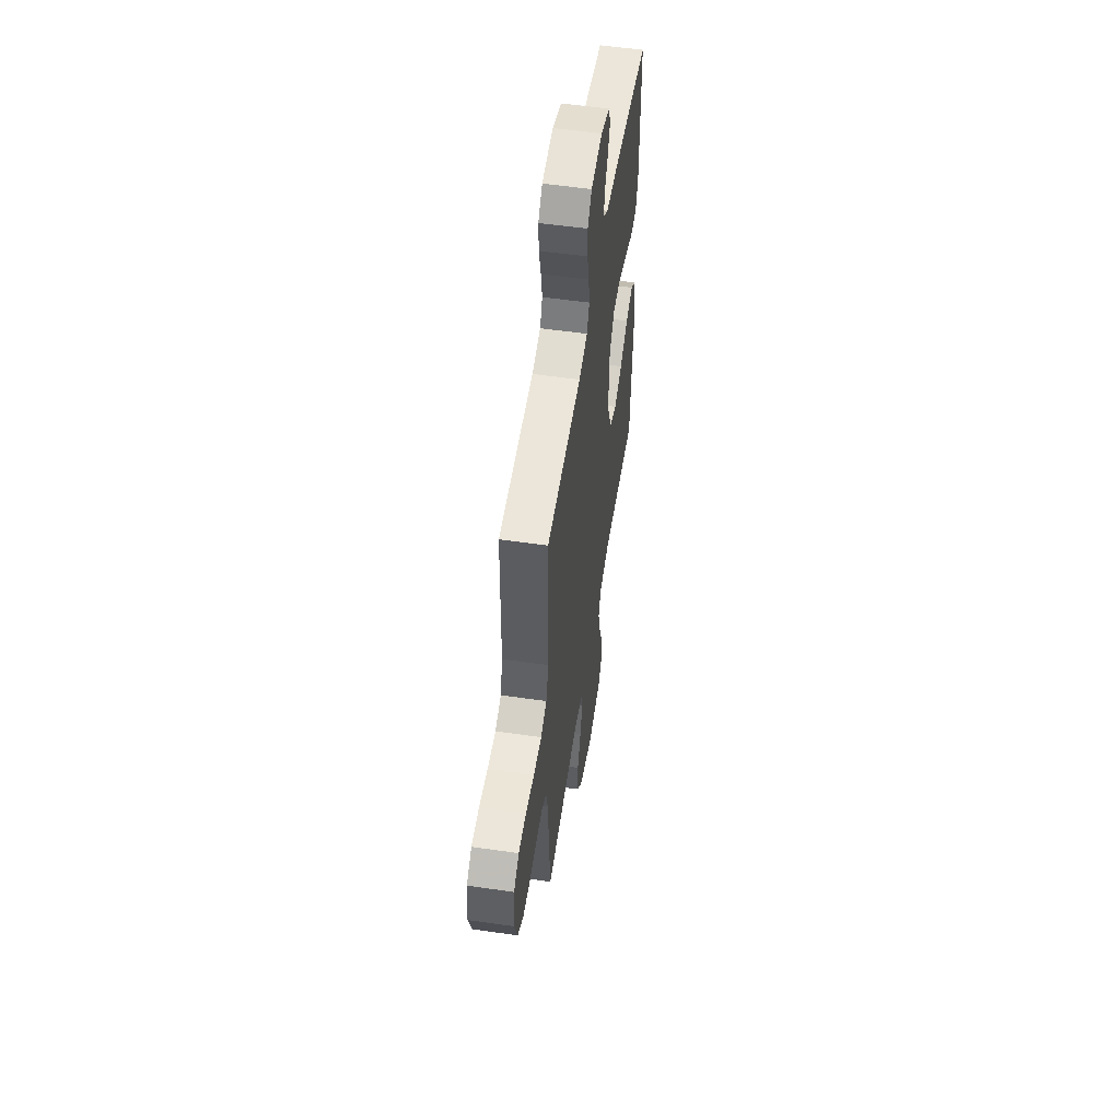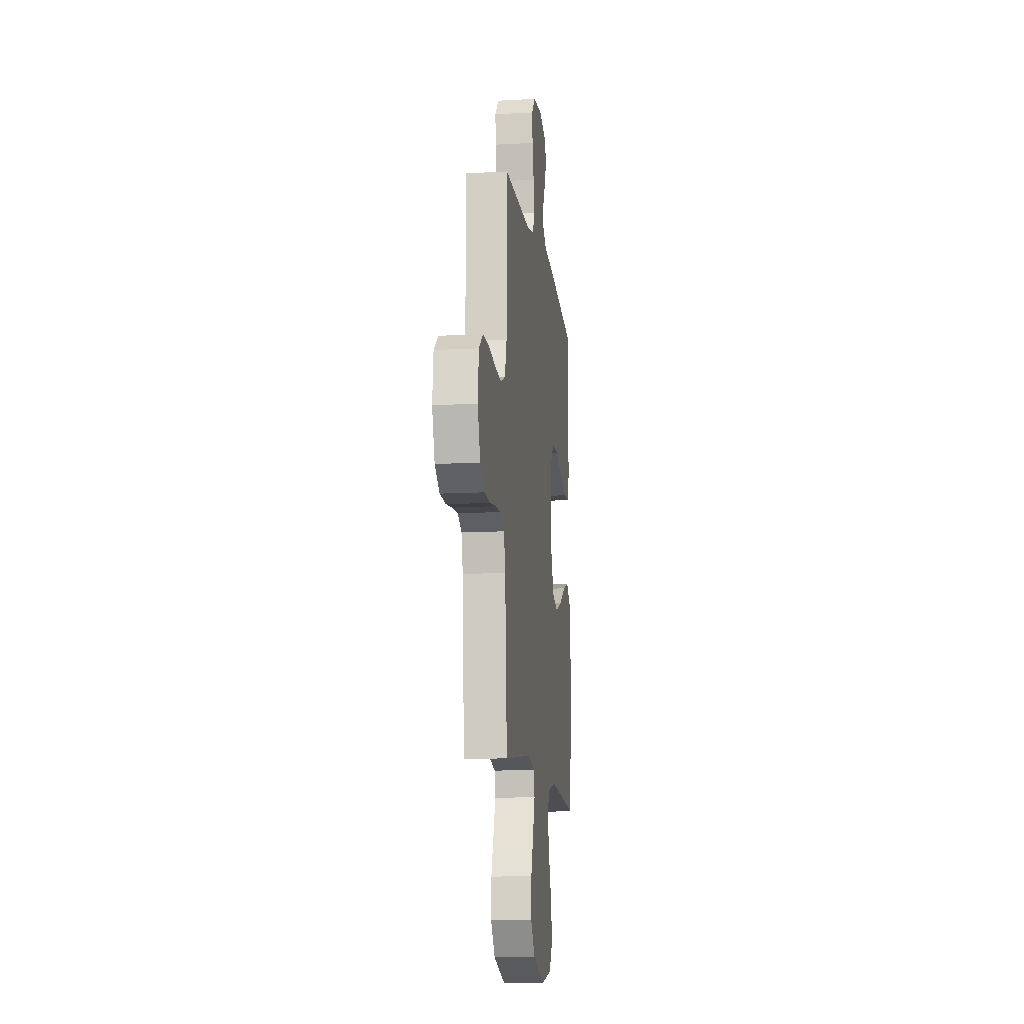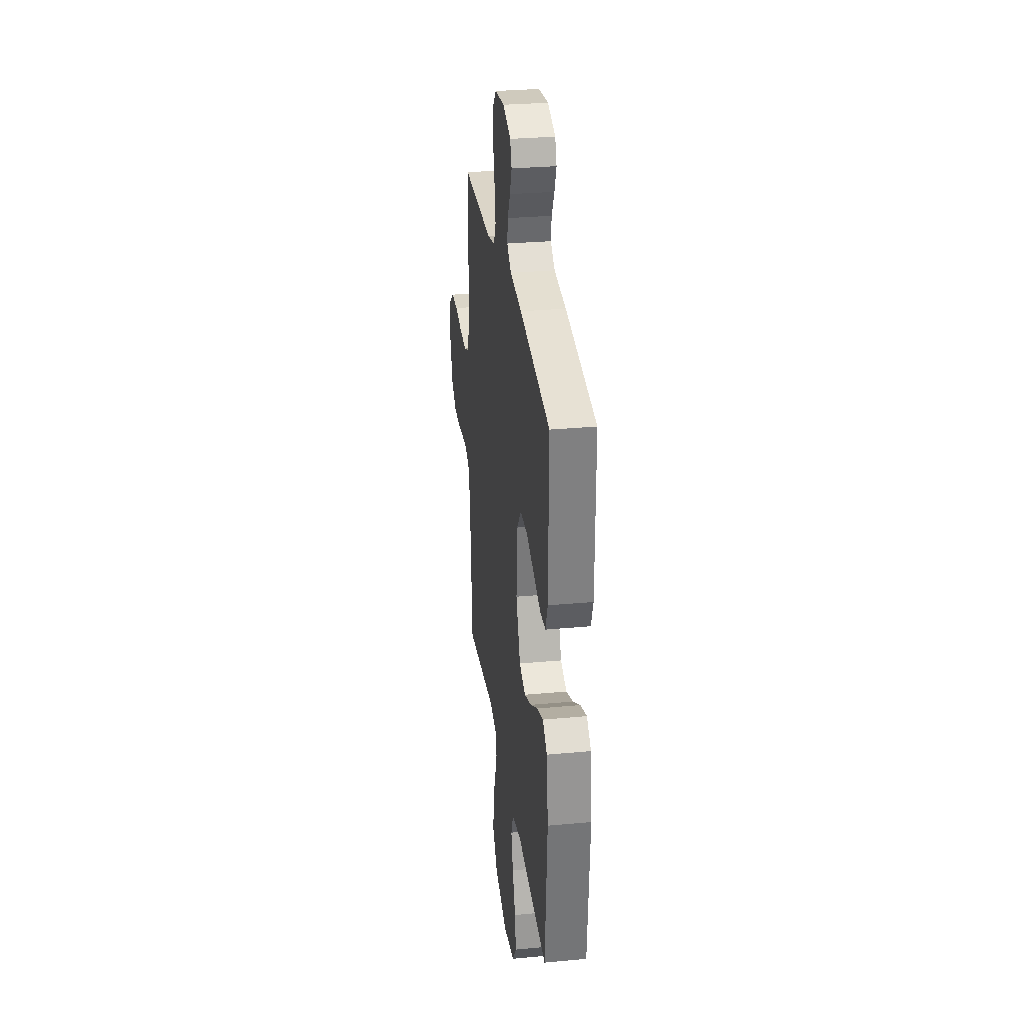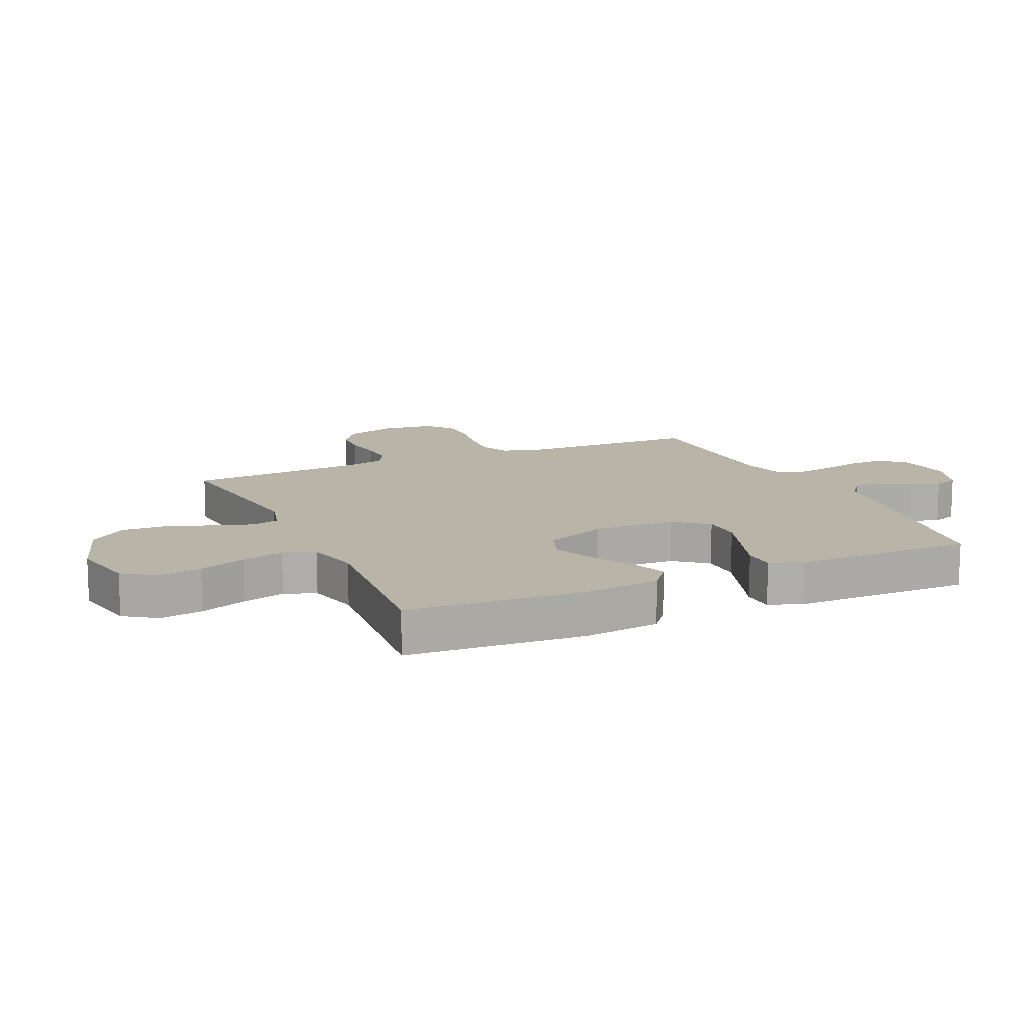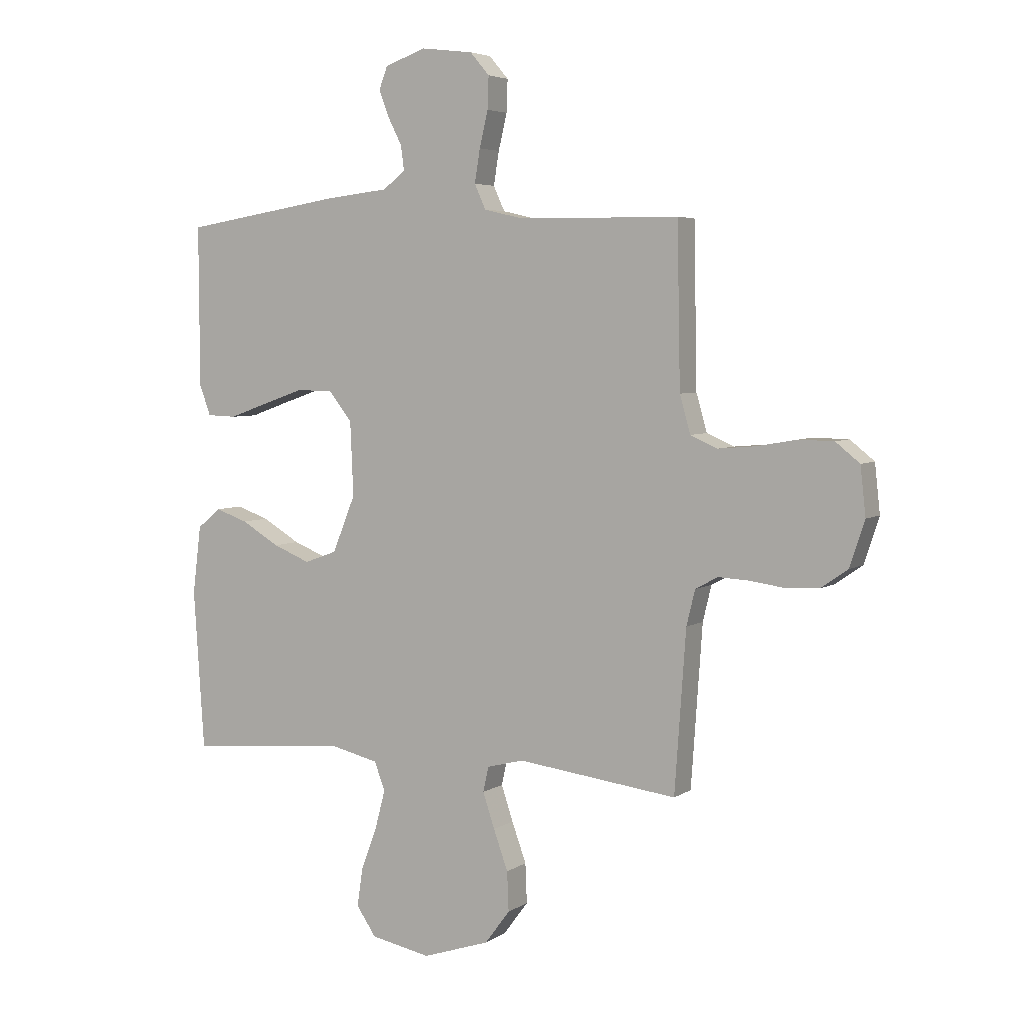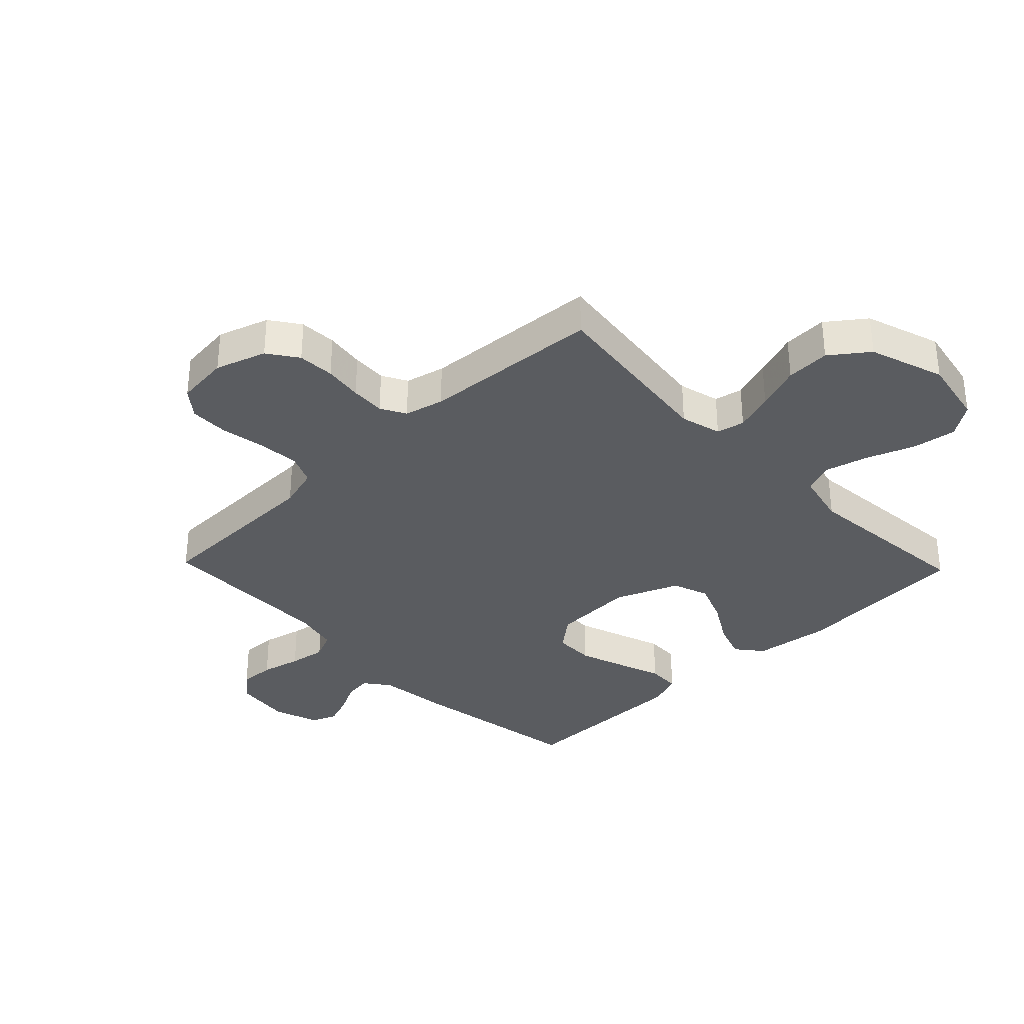
<metadata>
{"format":"obj","ext":"obj","renderer":"f3d","projection":"perspective","resolution":1024,"background":"white","views":[{"elev":54.9,"azim":98.7,"up":"+Z"},{"elev":-12.3,"azim":97.3,"up":"+Z"},{"elev":30.1,"azim":-97.7,"up":"+Z"},{"elev":13.0,"azim":-114.4,"up":"+Y"},{"elev":4.9,"azim":28.5,"up":"+Z"},{"elev":-34.0,"azim":133.9,"up":"+Y"}]}
</metadata>
<code>
v -0.5 0.07 -0.5
v -0.52 0.07 -0.2
v -0.504 0.07 -0.073
v -0.46 0.07 -0.037
v -0.399 0.07 -0.058
v -0.328 0.07 -0.1
v -0.258 0.07 -0.128
v -0.197 0.07 -0.106
v -0.154 0.07 0
v -0.16 0.07 0.138
v -0.204 0.07 0.193
v -0.272 0.07 0.194
v -0.35 0.07 0.167
v -0.423 0.07 0.141
v -0.478 0.07 0.143
v -0.499 0.07 0.2
v -0.5 0.07 0.5
v -0.2 0.07 0.548
v -0.084 0.07 0.561
v -0.042 0.07 0.593
v -0.048 0.07 0.639
v -0.074 0.07 0.69
v -0.093 0.07 0.74
v -0.077 0.07 0.782
v 0 0.07 0.809
v 0.097 0.07 0.797
v 0.133 0.07 0.755
v 0.131 0.07 0.695
v 0.115 0.07 0.628
v 0.105 0.07 0.566
v 0.126 0.07 0.52
v 0.2 0.07 0.503
v 0.5 0.07 0.5
v 0.506 0.07 0.2
v 0.526 0.07 0.13
v 0.577 0.07 0.108
v 0.647 0.07 0.114
v 0.721 0.07 0.127
v 0.787 0.07 0.126
v 0.832 0.07 0.09
v 0.842 0.07 0
v 0.814 0.07 -0.085
v 0.764 0.07 -0.12
v 0.702 0.07 -0.123
v 0.637 0.07 -0.114
v 0.579 0.07 -0.111
v 0.537 0.07 -0.134
v 0.521 0.07 -0.2
v 0.5 0.07 -0.5
v 0.2 0.07 -0.463
v 0.131 0.07 -0.481
v 0.121 0.07 -0.528
v 0.143 0.07 -0.594
v 0.17 0.07 -0.669
v 0.173 0.07 -0.743
v 0.126 0.07 -0.806
v 0 0.07 -0.848
v -0.113 0.07 -0.826
v -0.15 0.07 -0.772
v -0.139 0.07 -0.699
v -0.109 0.07 -0.619
v -0.09 0.07 -0.547
v -0.11 0.07 -0.494
v -0.2 0.07 -0.473
v -0.5 0 -0.5
v -0.52 0 -0.2
v -0.504 0 -0.073
v -0.46 0 -0.037
v -0.399 0 -0.058
v -0.328 0 -0.1
v -0.258 0 -0.128
v -0.197 0 -0.106
v -0.154 0 0
v -0.16 0 0.138
v -0.204 0 0.193
v -0.272 0 0.194
v -0.35 0 0.167
v -0.423 0 0.141
v -0.478 0 0.143
v -0.499 0 0.2
v -0.5 0 0.5
v -0.2 0 0.548
v -0.084 0 0.561
v -0.042 0 0.593
v -0.048 0 0.639
v -0.074 0 0.69
v -0.093 0 0.74
v -0.077 0 0.782
v 0 0 0.809
v 0.097 0 0.797
v 0.133 0 0.755
v 0.131 0 0.695
v 0.115 0 0.628
v 0.105 0 0.566
v 0.126 0 0.52
v 0.2 0 0.503
v 0.5 0 0.5
v 0.506 0 0.2
v 0.526 0 0.13
v 0.577 0 0.108
v 0.647 0 0.114
v 0.721 0 0.127
v 0.787 0 0.126
v 0.832 0 0.09
v 0.842 0 0
v 0.814 0 -0.085
v 0.764 0 -0.12
v 0.702 0 -0.123
v 0.637 0 -0.114
v 0.579 0 -0.111
v 0.537 0 -0.134
v 0.521 0 -0.2
v 0.5 0 -0.5
v 0.2 0 -0.463
v 0.131 0 -0.481
v 0.121 0 -0.528
v 0.143 0 -0.594
v 0.17 0 -0.669
v 0.173 0 -0.743
v 0.126 0 -0.806
v 0 0 -0.848
v -0.113 0 -0.826
v -0.15 0 -0.772
v -0.139 0 -0.699
v -0.109 0 -0.619
v -0.09 0 -0.547
v -0.11 0 -0.494
v -0.2 0 -0.473
f 58 59 60 61
f 58 61 62
f 57 58 62
f 56 57 62
f 53 54 55 56
f 52 53 56 62
f 51 52 62 63
f 48 49 50
f 47 48 50 51
f 42 43 44 45
f 42 45 46
f 41 42 46
f 40 41 46
f 37 38 39 40
f 36 37 40 46
f 35 36 46 47
f 32 33 34
f 31 32 34 35
f 26 27 28 29
f 26 29 30
f 25 26 30
f 24 25 30
f 21 22 23 24
f 21 24 30 31
f 16 17 18 19
f 16 19 20
f 13 14 15 16
f 12 13 16 20
f 11 12 20
f 10 11 20
f 9 10 20
f 3 4 5 6
f 3 6 7
f 64 1 2 3
f 64 3 7
f 63 64 7 8
f 51 63 8 9
f 47 51 9 20
f 31 35 47
f 20 21 31 47
f 125 124 123 122
f 126 125 122
f 126 122 121
f 126 121 120
f 120 119 118 117
f 126 120 117 116
f 127 126 116 115
f 114 113 112
f 115 114 112 111
f 109 108 107 106
f 110 109 106
f 110 106 105
f 110 105 104
f 104 103 102 101
f 110 104 101 100
f 111 110 100 99
f 98 97 96
f 99 98 96 95
f 93 92 91 90
f 94 93 90
f 94 90 89
f 94 89 88
f 88 87 86 85
f 95 94 88 85
f 83 82 81 80
f 84 83 80
f 80 79 78 77
f 84 80 77 76
f 84 76 75
f 84 75 74
f 84 74 73
f 70 69 68 67
f 71 70 67
f 67 66 65 128
f 71 67 128
f 72 71 128 127
f 73 72 127 115
f 84 73 115 111
f 111 99 95
f 111 95 85 84
f 1 65 66 2
f 2 66 67 3
f 3 67 68 4
f 4 68 69 5
f 5 69 70 6
f 6 70 71 7
f 7 71 72 8
f 8 72 73 9
f 9 73 74 10
f 10 74 75 11
f 11 75 76 12
f 12 76 77 13
f 13 77 78 14
f 14 78 79 15
f 15 79 80 16
f 16 80 81 17
f 17 81 82 18
f 18 82 83 19
f 19 83 84 20
f 20 84 85 21
f 21 85 86 22
f 22 86 87 23
f 23 87 88 24
f 24 88 89 25
f 25 89 90 26
f 26 90 91 27
f 27 91 92 28
f 28 92 93 29
f 29 93 94 30
f 30 94 95 31
f 31 95 96 32
f 32 96 97 33
f 33 97 98 34
f 34 98 99 35
f 35 99 100 36
f 36 100 101 37
f 37 101 102 38
f 38 102 103 39
f 39 103 104 40
f 40 104 105 41
f 41 105 106 42
f 42 106 107 43
f 43 107 108 44
f 44 108 109 45
f 45 109 110 46
f 46 110 111 47
f 47 111 112 48
f 48 112 113 49
f 49 113 114 50
f 50 114 115 51
f 51 115 116 52
f 52 116 117 53
f 53 117 118 54
f 54 118 119 55
f 55 119 120 56
f 56 120 121 57
f 57 121 122 58
f 58 122 123 59
f 59 123 124 60
f 60 124 125 61
f 61 125 126 62
f 62 126 127 63
f 63 127 128 64
f 64 128 65 1

</code>
